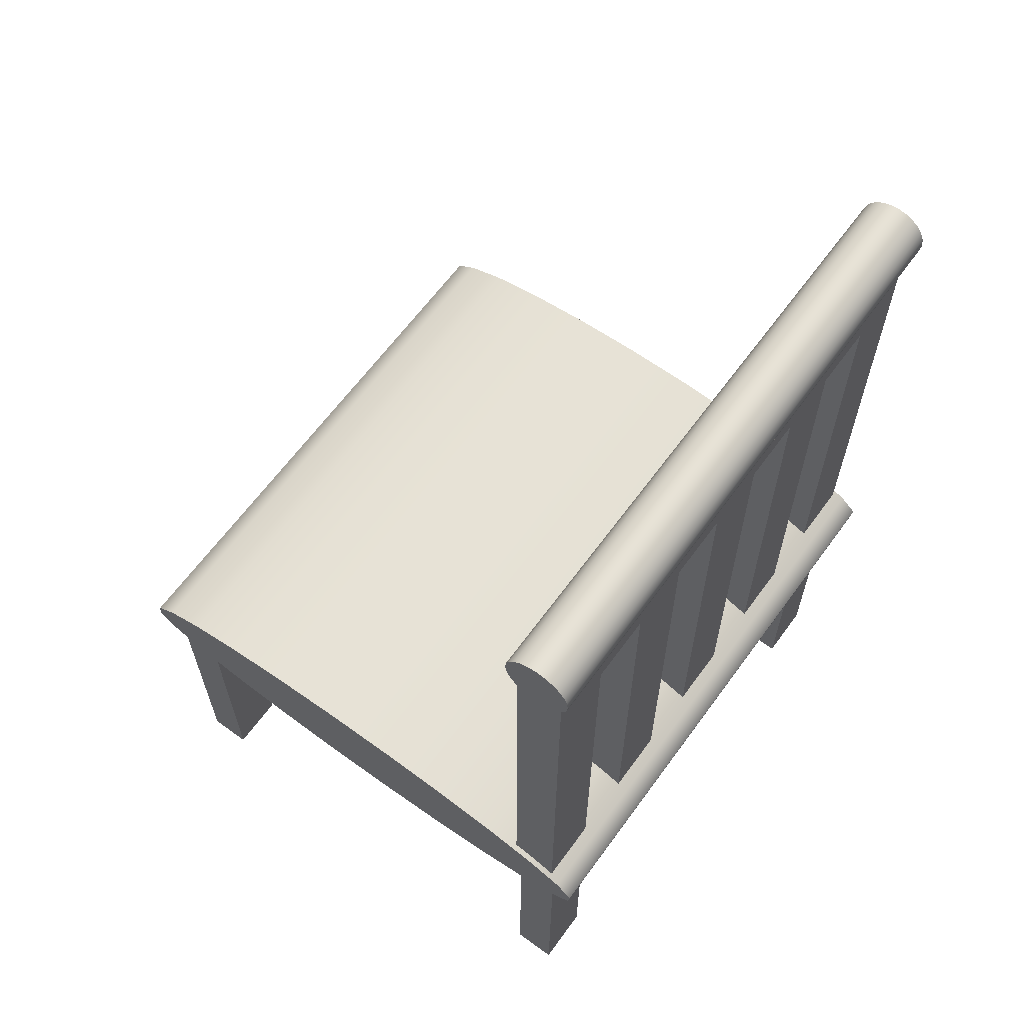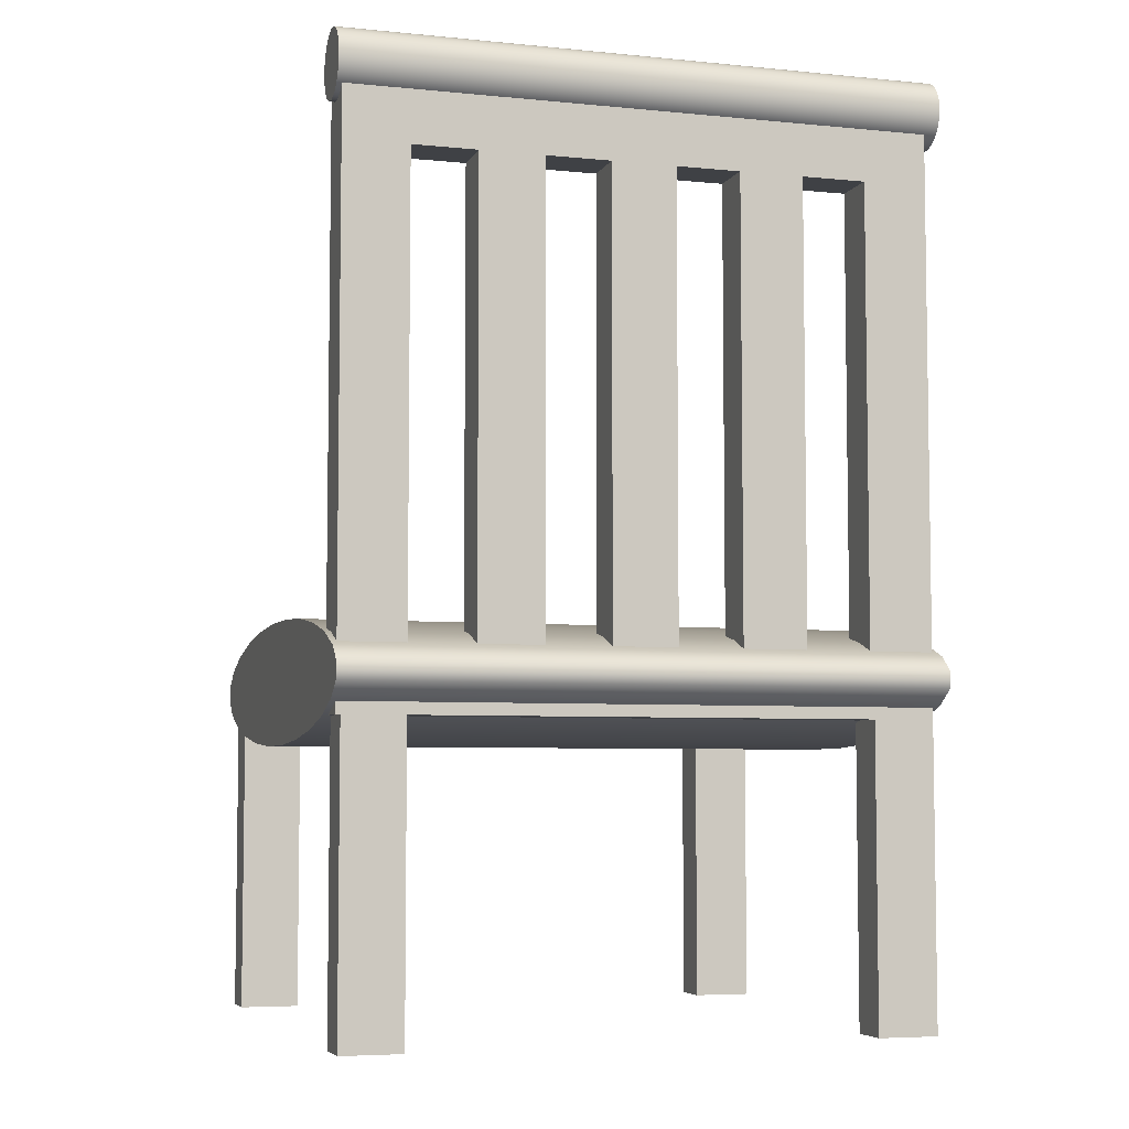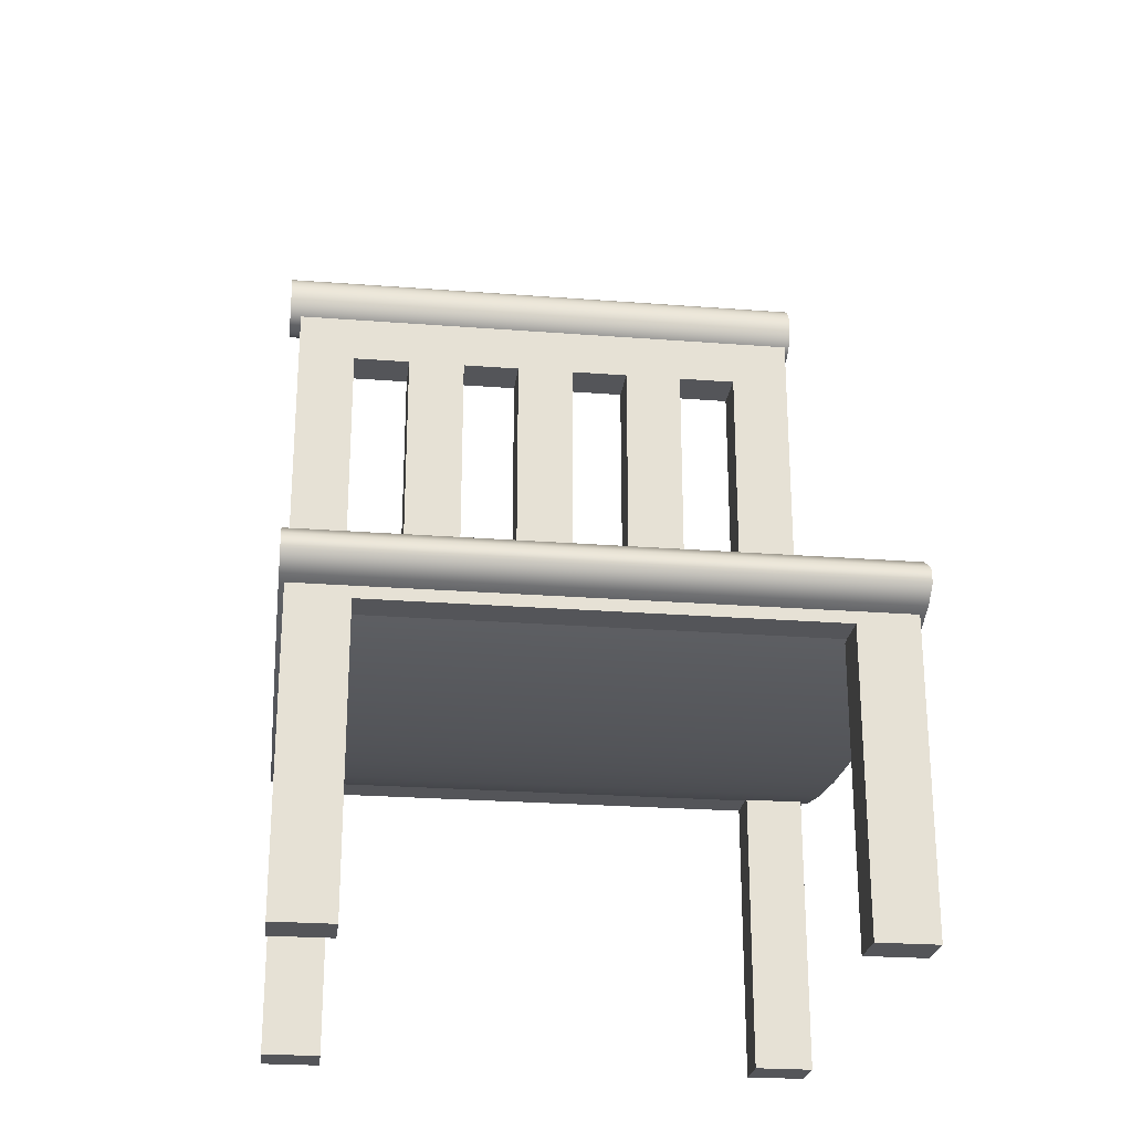
<metadata>
{"format":"obj","ext":"obj","renderer":"f3d","projection":"perspective","resolution":1024,"background":"white","views":[{"elev":63.7,"azim":-53.9,"up":"+Y"},{"elev":-5.6,"azim":-17.0,"up":"+Y"},{"elev":-24.6,"azim":172.8,"up":"+Y"}]}
</metadata>
<code>
v 0.2343 -0.1318 -0.3164
v 0.2343 -0.1782 -0.2811
v 0.2343 -0.4158 -0.3164
v 0.2343 -0.1318 0.07279
v 0.2343 -0.4158 -0.2811
v 0.186 -0.1782 -0.3164
v -0.2282 -0.1318 -0.3164
v 0.2343 -0.1782 0.07588
v 0.186 -0.4158 -0.2811
v 0.186 -0.4158 -0.3164
v 0.1829 -0.1318 0.07279
v 0.2343 -0.1318 0.1111
v 0.186 -0.1782 -0.2811
v -0.1799 -0.1782 -0.3164
v 0.1829 -0.1318 0.1111
v 0.1829 0.2369 0.07279
v 0.2343 0.2975 0.1111
v 0.2343 -0.4158 0.07588
v 0.186 -0.1782 0.07588
v -0.1799 -0.4158 -0.3164
v -0.1765 -0.1782 0.07588
v 0.1316 -0.1318 0.07279
v 0.2343 0.2975 0.07279
v -0.2282 -0.1318 0.1111
v 0.2343 -0.4158 0.1111
v -0.1765 -0.1782 0.1111
v -0.2282 -0.4158 -0.3164
v -0.1799 -0.1782 -0.2811
v 0.08024 -0.1318 0.07279
v 0.1316 -0.1318 0.1111
v 0.1829 0.2369 0.1111
v -0.2278 0.2975 0.07279
v -0.2282 -0.1782 0.1111
v 0.186 -0.4158 0.1111
v 0.186 -0.4158 0.07588
v 0.186 -0.1782 0.1111
v -0.2282 -0.4158 -0.2811
v -0.1799 -0.4158 -0.2811
v -0.1765 -0.4158 0.07588
v -0.2248 -0.1782 0.07588
v 0.08024 -0.1318 0.1111
v 0.08024 0.2369 0.07279
v 0.1316 0.2369 0.1111
v 0.1316 0.2369 0.07279
v -0.2248 -0.1782 0.1111
v -0.2282 -0.1782 -0.2811
v -0.2278 0.2975 0.1111
v -0.1765 -0.4158 0.1111
v 0.02889 -0.1318 0.07279
v 0.08024 0.2369 0.1111
v 0.02889 -0.1318 0.1111
v -0.2278 -0.1318 0.1111
v -0.1765 0.2369 0.1111
v -0.2248 -0.4158 0.1111
v -0.2248 -0.4158 0.07588
v -0.02246 -0.1318 0.07279
v 0.02889 0.2369 0.07279
v 0.02889 0.2369 0.1111
v -0.02246 -0.1318 0.1111
v -0.2278 -0.1318 0.07279
v -0.1252 0.2369 0.1111
v -0.02246 0.2369 0.07279
v -0.02246 0.2369 0.1111
v -0.1765 -0.1318 0.1111
v -0.0738 -0.1318 0.1111
v -0.1765 -0.1318 0.07279
v -0.0738 0.2369 0.1111
v -0.1252 0.2369 0.07279
v -0.0738 -0.1318 0.07279
v -0.0738 0.2369 0.07279
v -0.1252 -0.1318 0.1111
v -0.1765 0.2369 0.07279
v -0.1252 -0.1318 0.07279
v -0.2319 0.2839 0.06848
v 0.2442 0.2783 0.07279
v -0.2319 0.2783 0.07279
v 0.2442 0.2839 0.06848
v -0.2319 0.274 0.07841
v -0.2319 0.3111 0.06848
v -0.2319 0.2905 0.06577
v 0.2442 0.3167 0.07279
v 0.2442 0.274 0.07841
v -0.2319 0.3167 0.07279
v -0.2319 0.3045 0.06577
v 0.2442 0.2905 0.06577
v 0.2442 0.3111 0.06848
v 0.2442 0.321 0.07841
v -0.2319 0.2713 0.08495
v -0.2319 0.321 0.07841
v 0.2442 0.3045 0.06577
v -0.2319 0.2975 0.06485
v 0.2442 0.3237 0.08495
v 0.2442 0.2713 0.08495
v 0.2442 0.2975 0.06485
v -0.2319 0.2704 0.09197
v -0.2319 0.3237 0.08495
v 0.2442 0.3246 0.09197
v 0.2442 0.2704 0.09197
v -0.2319 0.3246 0.09197
v -0.2319 0.2713 0.09899
v 0.2442 0.3237 0.09899
v 0.2442 0.2713 0.09899
v -0.2319 0.3237 0.09899
v -0.2319 0.274 0.1055
v 0.2442 0.321 0.1055
v 0.2442 0.274 0.1055
v -0.2319 0.321 0.1055
v -0.2319 0.2783 0.1111
v 0.2442 0.3167 0.1111
v 0.2442 0.2783 0.1111
v -0.2319 0.3167 0.1111
v 0.2442 0.2839 0.1155
v -0.2319 0.2839 0.1155
v 0.2442 0.3111 0.1155
v -0.2319 0.3111 0.1155
v 0.2442 0.2905 0.1182
v 0.2442 0.3045 0.1182
v -0.2319 0.3045 0.1182
v -0.2319 0.2905 0.1182
v 0.2442 0.2975 0.1191
v -0.2319 0.2975 0.1191
v -0.2325 -0.1165 -0.2875
v 0.2383 -0.1077 -0.2424
v 0.2383 -0.1165 -0.2875
v -0.2325 -0.1077 -0.2424
v 0.2383 -0.1857 -0.2526
v -0.2325 -0.1275 -0.3201
v -0.2325 -0.1857 -0.2526
v 0.2383 -0.1016 -0.1877
v 0.2383 -0.1764 -0.2954
v 0.2383 -0.1925 -0.1996
v 0.2383 -0.1275 -0.3201
v -0.2325 -0.1764 -0.2954
v -0.2325 -0.1925 -0.1996
v -0.2325 -0.1016 -0.1877
v -0.2325 -0.1398 -0.3378
v -0.2325 -0.1651 -0.325
v 0.2383 -0.09859 -0.1272
v 0.2383 -0.1961 -0.14
v 0.2383 -0.1651 -0.325
v -0.2325 -0.1961 -0.14
v 0.2383 -0.1398 -0.3378
v -0.2325 -0.09859 -0.1272
v 0.2383 -0.1526 -0.3395
v -0.2325 -0.1526 -0.3395
v 0.2383 -0.09893 -0.06506
v 0.2383 -0.1965 -0.07778
v -0.2325 -0.1965 -0.07778
v -0.2325 -0.09893 -0.06506
v 0.2383 -0.1026 -0.005447
v 0.2383 -0.1935 -0.0173
v -0.2325 -0.1935 -0.0173
v -0.2325 -0.1026 -0.005447
v 0.2383 -0.1093 0.04756
v 0.2383 -0.1873 0.03738
v -0.2325 -0.1873 0.03738
v -0.2325 -0.1093 0.04756
v 0.2383 -0.1186 0.09033
v 0.2383 -0.1785 0.08252
v -0.2325 -0.1785 0.08252
v -0.2325 -0.1186 0.09033
v 0.2383 -0.1299 0.12
v 0.2383 -0.1676 0.1151
v -0.2325 -0.1676 0.1151
v -0.2325 -0.1299 0.12
v 0.2383 -0.1424 0.1344
v 0.2383 -0.1553 0.1328
v -0.2325 -0.1553 0.1328
v -0.2325 -0.1424 0.1344
g mesh1_mesh1-geometry
f 1 2 3
f 2 1 4
f 3 2 1
f 4 1 2
f 5 3 2
f 2 3 5
f 3 6 1
f 1 6 3
f 7 4 1
f 1 4 7
f 2 4 8
f 8 4 2
f 9 3 5
f 5 3 9
f 2 9 5
f 5 9 2
f 6 3 10
f 10 3 6
f 1 6 7
f 7 6 1
f 4 7 11
f 11 7 4
f 8 4 12
f 12 4 8
f 8 13 2
f 2 13 8
f 3 9 10
f 10 9 3
f 9 2 13
f 13 2 9
f 9 6 10
f 10 6 9
f 14 7 6
f 6 7 14
f 11 7 15
f 15 7 11
f 16 4 11
f 11 4 16
f 4 15 11
f 11 15 4
f 15 4 12
f 12 4 15
f 4 17 12
f 12 17 4
f 8 12 18
f 18 12 8
f 13 8 19
f 19 8 13
f 6 9 13
f 13 9 6
f 20 7 14
f 14 7 20
f 6 21 14
f 14 21 6
f 15 7 22
f 22 7 15
f 15 16 11
f 11 16 15
f 4 16 23
f 23 16 4
f 17 15 12
f 12 15 17
f 24 12 15
f 15 12 24
f 17 4 23
f 23 4 17
f 18 12 25
f 25 12 18
f 18 19 8
f 8 19 18
f 19 26 13
f 13 26 19
f 13 26 6
f 6 26 13
f 7 20 27
f 27 20 7
f 28 20 14
f 14 20 28
f 6 26 21
f 21 26 6
f 14 21 28
f 28 21 14
f 22 7 29
f 29 7 22
f 30 15 22
f 22 15 30
f 16 15 31
f 31 15 16
f 23 16 32
f 32 16 23
f 15 17 31
f 31 17 15
f 33 12 24
f 24 12 33
f 24 15 30
f 30 15 24
f 32 17 23
f 23 17 32
f 12 34 25
f 25 34 12
f 34 18 25
f 25 18 34
f 19 18 35
f 35 18 19
f 26 19 36
f 36 19 26
f 20 37 27
f 27 37 20
f 37 7 27
f 27 7 37
f 20 28 38
f 38 28 20
f 26 39 21
f 21 39 26
f 40 28 21
f 21 28 40
f 29 7 41
f 41 7 29
f 42 22 29
f 29 22 42
f 22 41 29
f 29 41 22
f 41 22 30
f 30 22 41
f 22 43 30
f 30 43 22
f 43 16 31
f 31 16 43
f 44 32 16
f 16 32 44
f 31 17 43
f 43 17 31
f 45 12 33
f 33 12 45
f 24 46 33
f 33 46 24
f 24 30 41
f 41 30 24
f 17 32 47
f 47 32 17
f 34 12 36
f 36 12 34
f 18 34 35
f 35 34 18
f 34 19 35
f 35 19 34
f 19 34 36
f 36 34 19
f 36 12 26
f 26 12 36
f 37 20 38
f 38 20 37
f 7 37 46
f 46 37 7
f 28 37 38
f 38 37 28
f 39 26 48
f 48 26 39
f 39 40 21
f 21 40 39
f 28 40 46
f 46 40 28
f 41 7 49
f 49 7 41
f 41 42 29
f 29 42 41
f 22 42 44
f 44 42 22
f 43 41 30
f 30 41 43
f 43 22 44
f 44 22 43
f 16 43 44
f 44 43 16
f 42 32 44
f 44 32 42
f 43 17 50
f 50 17 43
f 26 12 45
f 45 12 26
f 33 40 45
f 45 40 33
f 7 46 24
f 24 46 7
f 46 40 33
f 33 40 46
f 24 41 51
f 51 41 24
f 32 52 47
f 47 52 32
f 47 53 17
f 17 53 47
f 37 28 46
f 46 28 37
f 26 54 48
f 48 54 26
f 54 39 48
f 48 39 54
f 40 39 55
f 55 39 40
f 49 7 56
f 56 7 49
f 51 41 49
f 49 41 51
f 42 41 50
f 50 41 42
f 41 43 50
f 50 43 41
f 57 32 42
f 42 32 57
f 50 17 58
f 58 17 50
f 54 26 45
f 45 26 54
f 40 54 45
f 45 54 40
f 52 7 24
f 24 7 52
f 24 51 59
f 59 51 24
f 52 32 60
f 60 32 52
f 52 53 47
f 47 53 52
f 61 17 53
f 53 17 61
f 39 54 55
f 55 54 39
f 54 40 55
f 55 40 54
f 56 7 59
f 59 7 56
f 62 49 56
f 56 49 62
f 49 59 56
f 56 59 49
f 59 49 51
f 51 49 59
f 49 58 51
f 51 58 49
f 58 42 50
f 50 42 58
f 62 32 57
f 57 32 62
f 42 58 57
f 57 58 42
f 58 17 63
f 63 17 58
f 60 7 52
f 52 7 60
f 24 64 52
f 52 64 24
f 58 59 51
f 51 59 58
f 24 59 65
f 65 59 24
f 32 66 60
f 60 66 32
f 66 52 60
f 60 52 66
f 53 52 64
f 64 52 53
f 67 17 61
f 61 17 67
f 53 68 61
f 61 68 53
f 59 7 69
f 69 7 59
f 59 62 56
f 56 62 59
f 49 62 57
f 57 62 49
f 58 49 57
f 57 49 58
f 70 32 62
f 62 32 70
f 63 17 67
f 67 17 63
f 59 58 63
f 63 58 59
f 66 7 60
f 60 7 66
f 24 71 64
f 64 71 24
f 52 66 64
f 64 66 52
f 65 59 69
f 69 59 65
f 24 65 71
f 71 65 24
f 66 32 72
f 72 32 66
f 66 53 64
f 64 53 66
f 71 67 61
f 61 67 71
f 68 53 72
f 72 53 68
f 68 71 61
f 61 71 68
f 69 7 73
f 73 7 69
f 62 59 63
f 63 59 62
f 68 32 70
f 70 32 68
f 62 67 70
f 70 67 62
f 67 62 63
f 63 62 67
f 71 7 66
f 66 7 71
f 64 71 66
f 66 71 64
f 71 69 65
f 65 69 71
f 69 67 65
f 65 67 69
f 67 71 65
f 65 71 67
f 72 32 68
f 68 32 72
f 53 66 72
f 72 66 53
f 71 68 73
f 73 68 71
f 73 7 71
f 71 7 73
f 68 69 73
f 73 69 68
f 69 71 73
f 73 71 69
f 69 68 70
f 70 68 69
f 67 69 70
f 70 69 67
g mesh2_mesh2-geometry
l 2 8
l 2 5
l 2 13
l 8 18
l 19 8
l 3 5
l 5 9
l 13 6
l 13 9
l 18 25
l 35 18
l 36 19
l 19 35
l 3 1
l 10 3
l 9 10
l 14 6
l 6 10
l 25 12
l 25 34
l 34 35
l 36 26
l 36 34
l 1 4
l 7 1
l 14 20
l 14 28
l 4 12
l 15 12
l 12 17
l 21 26
l 26 48
l 11 4
l 4 23
l 24 7
l 27 7
l 27 20
l 20 38
l 28 46
l 28 38
l 30 15
l 11 15
l 31 15
l 47 17
l 23 17
l 21 39
l 40 21
l 48 54
l 39 48
l 16 11
l 32 23
l 52 24
l 33 24
l 37 27
l 38 37
l 33 46
l 46 37
l 22 30
l 41 30
l 43 30
l 31 43
l 16 31
l 47 52
l 32 47
l 55 39
l 40 55
l 45 40
l 45 54
l 54 55
l 16 44
l 32 60
l 60 52
l 52 64
l 45 33
l 29 22
l 44 22
l 29 41
l 41 50
l 51 41
l 44 43
l 60 66
l 66 64
l 64 71
l 53 64
l 29 42
l 42 50
l 50 58
l 49 51
l 59 51
l 58 51
l 72 66
l 73 71
l 71 61
l 71 65
l 61 53
l 72 53
l 42 57
l 57 58
l 56 49
l 57 49
l 65 59
l 56 59
l 63 59
l 68 72
l 73 69
l 73 68
l 68 61
l 69 65
l 67 65
l 62 56
l 63 67
l 62 63
l 70 69
l 70 67
l 62 70
g mesh3_mesh3-geometry
f 74 75 76
f 75 74 77
f 76 75 74
f 77 74 75
f 75 78 76
f 76 78 75
f 79 74 76
f 76 74 79
f 80 77 74
f 74 77 80
f 77 81 75
f 75 81 77
f 78 75 82
f 82 75 78
f 83 76 78
f 78 76 83
f 84 74 79
f 79 74 84
f 79 76 83
f 83 76 79
f 77 80 85
f 85 80 77
f 84 80 74
f 74 80 84
f 77 86 81
f 81 86 77
f 75 81 87
f 87 81 75
f 75 87 82
f 82 87 75
f 82 88 78
f 78 88 82
f 83 78 89
f 89 78 83
f 79 90 84
f 84 90 79
f 83 86 79
f 79 86 83
f 91 85 80
f 80 85 91
f 85 86 77
f 77 86 85
f 80 84 91
f 91 84 80
f 86 83 81
f 81 83 86
f 83 87 81
f 81 87 83
f 82 87 92
f 92 87 82
f 88 82 93
f 93 82 88
f 89 78 88
f 88 78 89
f 87 83 89
f 89 83 87
f 90 79 86
f 86 79 90
f 94 84 90
f 90 84 94
f 85 91 94
f 94 91 85
f 85 90 86
f 86 90 85
f 84 94 91
f 91 94 84
f 89 92 87
f 87 92 89
f 82 92 93
f 93 92 82
f 93 95 88
f 88 95 93
f 89 88 96
f 96 88 89
f 90 85 94
f 94 85 90
f 92 89 96
f 96 89 92
f 93 92 97
f 97 92 93
f 95 93 98
f 98 93 95
f 99 88 95
f 95 88 99
f 96 88 99
f 99 88 96
f 96 97 92
f 92 97 96
f 93 97 98
f 98 97 93
f 98 100 95
f 95 100 98
f 99 95 100
f 100 95 99
f 97 96 99
f 99 96 97
f 98 97 101
f 101 97 98
f 100 98 102
f 102 98 100
f 99 100 103
f 103 100 99
f 99 101 97
f 97 101 99
f 98 101 102
f 102 101 98
f 102 104 100
f 100 104 102
f 103 100 104
f 104 100 103
f 101 99 103
f 103 99 101
f 102 101 105
f 105 101 102
f 104 102 106
f 106 102 104
f 103 104 107
f 107 104 103
f 103 105 101
f 101 105 103
f 102 105 106
f 106 105 102
f 106 108 104
f 104 108 106
f 107 104 108
f 108 104 107
f 105 103 107
f 107 103 105
f 106 105 109
f 109 105 106
f 108 106 110
f 110 106 108
f 107 108 111
f 111 108 107
f 107 109 105
f 105 109 107
f 106 109 110
f 110 109 106
f 112 108 110
f 110 108 112
f 111 108 113
f 113 108 111
f 109 107 111
f 111 107 109
f 110 109 114
f 114 109 110
f 108 112 113
f 113 112 108
f 110 114 112
f 112 114 110
f 111 113 115
f 115 113 111
f 115 109 111
f 111 109 115
f 109 115 114
f 114 115 109
f 116 113 112
f 112 113 116
f 112 114 117
f 117 114 112
f 115 113 118
f 118 113 115
f 118 114 115
f 115 114 118
f 113 116 119
f 119 116 113
f 112 117 116
f 116 117 112
f 114 118 117
f 117 118 114
f 118 113 119
f 119 113 118
f 120 119 116
f 116 119 120
f 116 117 120
f 120 117 116
f 121 117 118
f 118 117 121
f 118 119 121
f 121 119 118
f 119 120 121
f 121 120 119
f 117 121 120
f 120 121 117
g mesh4_mesh4-geometry
f 122 123 124
f 123 122 125
f 124 123 122
f 125 122 123
f 126 124 123
f 123 124 126
f 124 127 122
f 122 127 124
f 122 128 125
f 125 128 122
f 125 129 123
f 123 129 125
f 130 124 126
f 126 124 130
f 126 123 131
f 131 123 126
f 127 124 132
f 132 124 127
f 127 133 122
f 122 133 127
f 122 133 128
f 128 133 122
f 125 128 134
f 134 128 125
f 129 125 135
f 135 125 129
f 131 123 129
f 129 123 131
f 130 132 124
f 124 132 130
f 128 130 126
f 126 130 128
f 134 126 131
f 131 126 134
f 132 136 127
f 127 136 132
f 127 137 133
f 133 137 127
f 130 128 133
f 133 128 130
f 126 134 128
f 128 134 126
f 125 134 135
f 135 134 125
f 135 138 129
f 129 138 135
f 131 129 139
f 139 129 131
f 140 132 130
f 130 132 140
f 131 141 134
f 134 141 131
f 136 132 142
f 142 132 136
f 136 137 127
f 127 137 136
f 140 133 137
f 137 133 140
f 133 140 130
f 130 140 133
f 135 134 141
f 141 134 135
f 138 135 143
f 143 135 138
f 139 129 138
f 138 129 139
f 141 131 139
f 139 131 141
f 140 142 132
f 132 142 140
f 144 136 142
f 142 136 144
f 137 136 145
f 145 136 137
f 137 144 140
f 140 144 137
f 135 141 143
f 143 141 135
f 143 146 138
f 138 146 143
f 139 138 147
f 147 138 139
f 139 148 141
f 141 148 139
f 142 140 144
f 144 140 142
f 136 144 145
f 145 144 136
f 144 137 145
f 145 137 144
f 143 141 148
f 148 141 143
f 146 143 149
f 149 143 146
f 147 138 146
f 146 138 147
f 148 139 147
f 147 139 148
f 143 148 149
f 149 148 143
f 149 150 146
f 146 150 149
f 147 146 151
f 151 146 147
f 147 152 148
f 148 152 147
f 149 148 152
f 152 148 149
f 150 149 153
f 153 149 150
f 151 146 150
f 150 146 151
f 152 147 151
f 151 147 152
f 149 152 153
f 153 152 149
f 153 154 150
f 150 154 153
f 151 150 155
f 155 150 151
f 151 156 152
f 152 156 151
f 153 152 156
f 156 152 153
f 154 153 157
f 157 153 154
f 155 150 154
f 154 150 155
f 156 151 155
f 155 151 156
f 153 156 157
f 157 156 153
f 157 158 154
f 154 158 157
f 155 154 159
f 159 154 155
f 155 160 156
f 156 160 155
f 157 156 160
f 160 156 157
f 158 157 161
f 161 157 158
f 159 154 158
f 158 154 159
f 160 155 159
f 159 155 160
f 157 160 161
f 161 160 157
f 161 162 158
f 158 162 161
f 159 158 163
f 163 158 159
f 159 164 160
f 160 164 159
f 161 160 164
f 164 160 161
f 162 161 165
f 165 161 162
f 163 158 162
f 162 158 163
f 164 159 163
f 163 159 164
f 161 164 165
f 165 164 161
f 165 166 162
f 162 166 165
f 163 162 167
f 167 162 163
f 163 168 164
f 164 168 163
f 165 164 168
f 168 164 165
f 166 165 169
f 169 165 166
f 167 162 166
f 166 162 167
f 168 163 167
f 167 163 168
f 165 168 169
f 169 168 165
f 168 166 169
f 169 166 168
f 166 168 167
f 167 168 166
g mesh5_mesh5-geometry
l 155 159
l 151 155
l 159 163
l 147 151
l 163 167
l 139 147
l 167 166
l 131 139
l 166 162
l 126 131
l 162 158
l 130 126
l 158 154
l 140 130
l 154 150
l 144 140
l 150 146
l 142 144
l 146 138
l 132 142
l 138 129
l 124 132
l 129 123
l 123 124
g mesh6_mesh6-geometry
l 76 74
l 78 76
l 74 80
l 88 78
l 80 91
l 95 88
l 91 84
l 100 95
l 84 79
l 104 100
l 79 83
l 108 104
l 83 89
l 113 108
l 89 96
l 119 113
l 96 99
l 121 119
l 99 103
l 118 121
l 103 107
l 115 118
l 107 111
l 111 115
g mesh7_mesh7-geometry
l 75 77
l 82 75
l 77 85
l 93 82
l 85 94
l 98 93
l 94 90
l 102 98
l 90 86
l 106 102
l 86 81
l 110 106
l 81 87
l 112 110
l 87 92
l 116 112
l 92 97
l 120 116
l 97 101
l 117 120
l 101 105
l 114 117
l 105 109
l 109 114
g mesh8_mesh8-geometry
l 137 133
l 145 137
l 133 128
l 136 145
l 128 134
l 127 136
l 134 141
l 122 127
l 141 148
l 125 122
l 148 152
l 135 125
l 152 156
l 143 135
l 156 160
l 149 143
l 160 164
l 153 149
l 164 168
l 157 153
l 168 169
l 161 157
l 169 165
l 165 161

</code>
